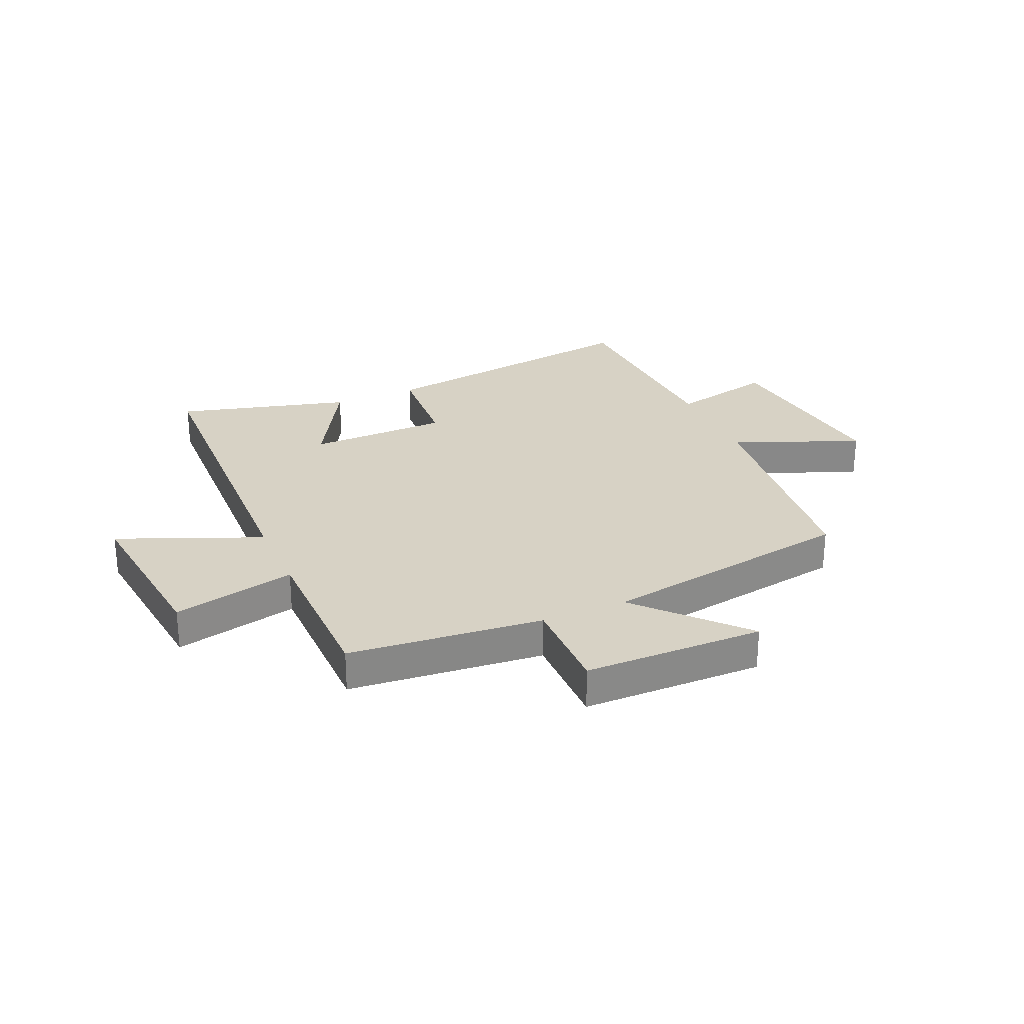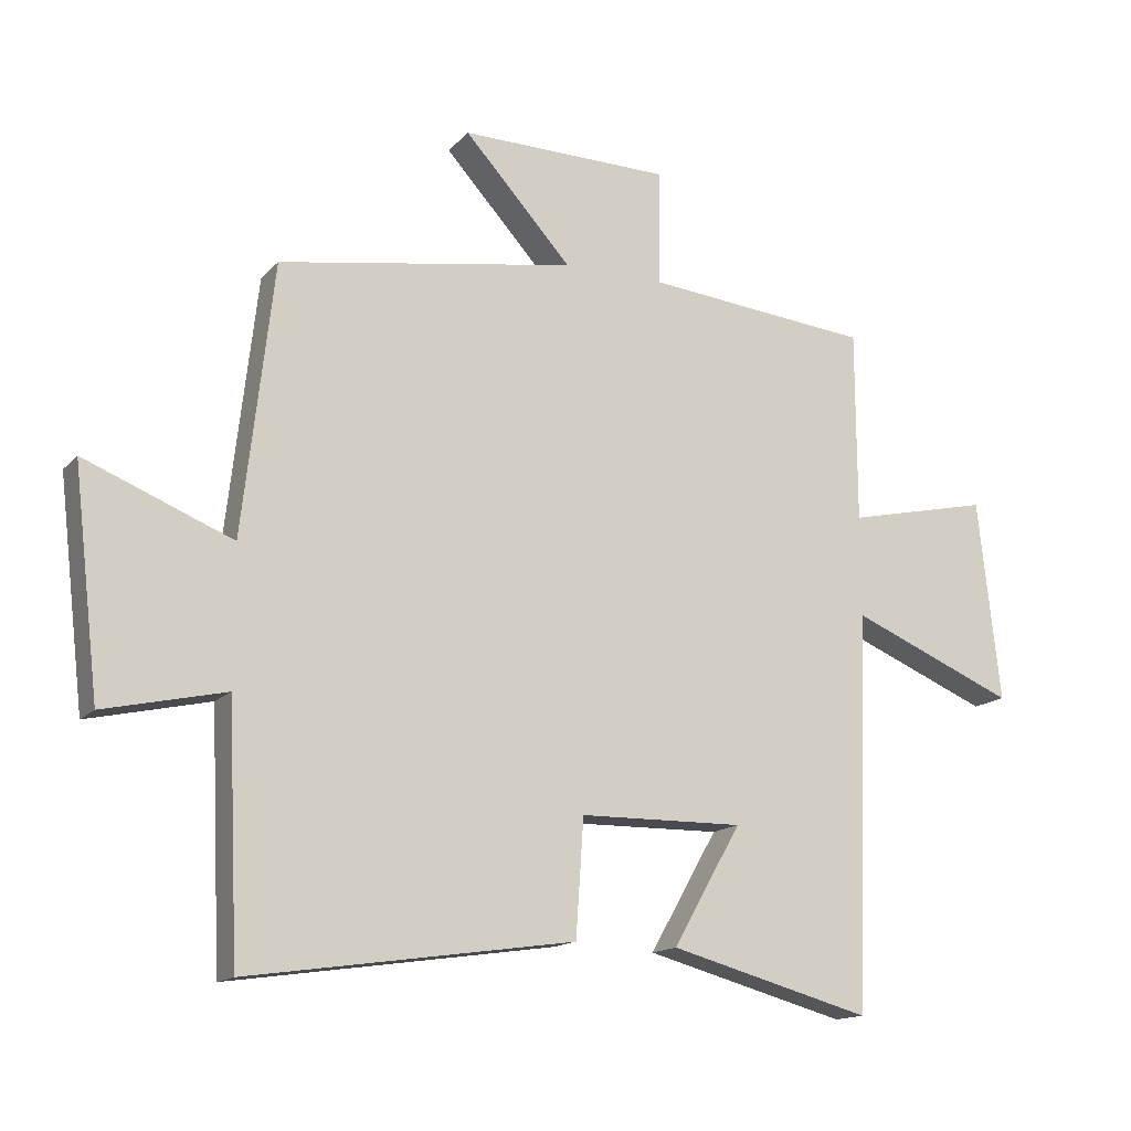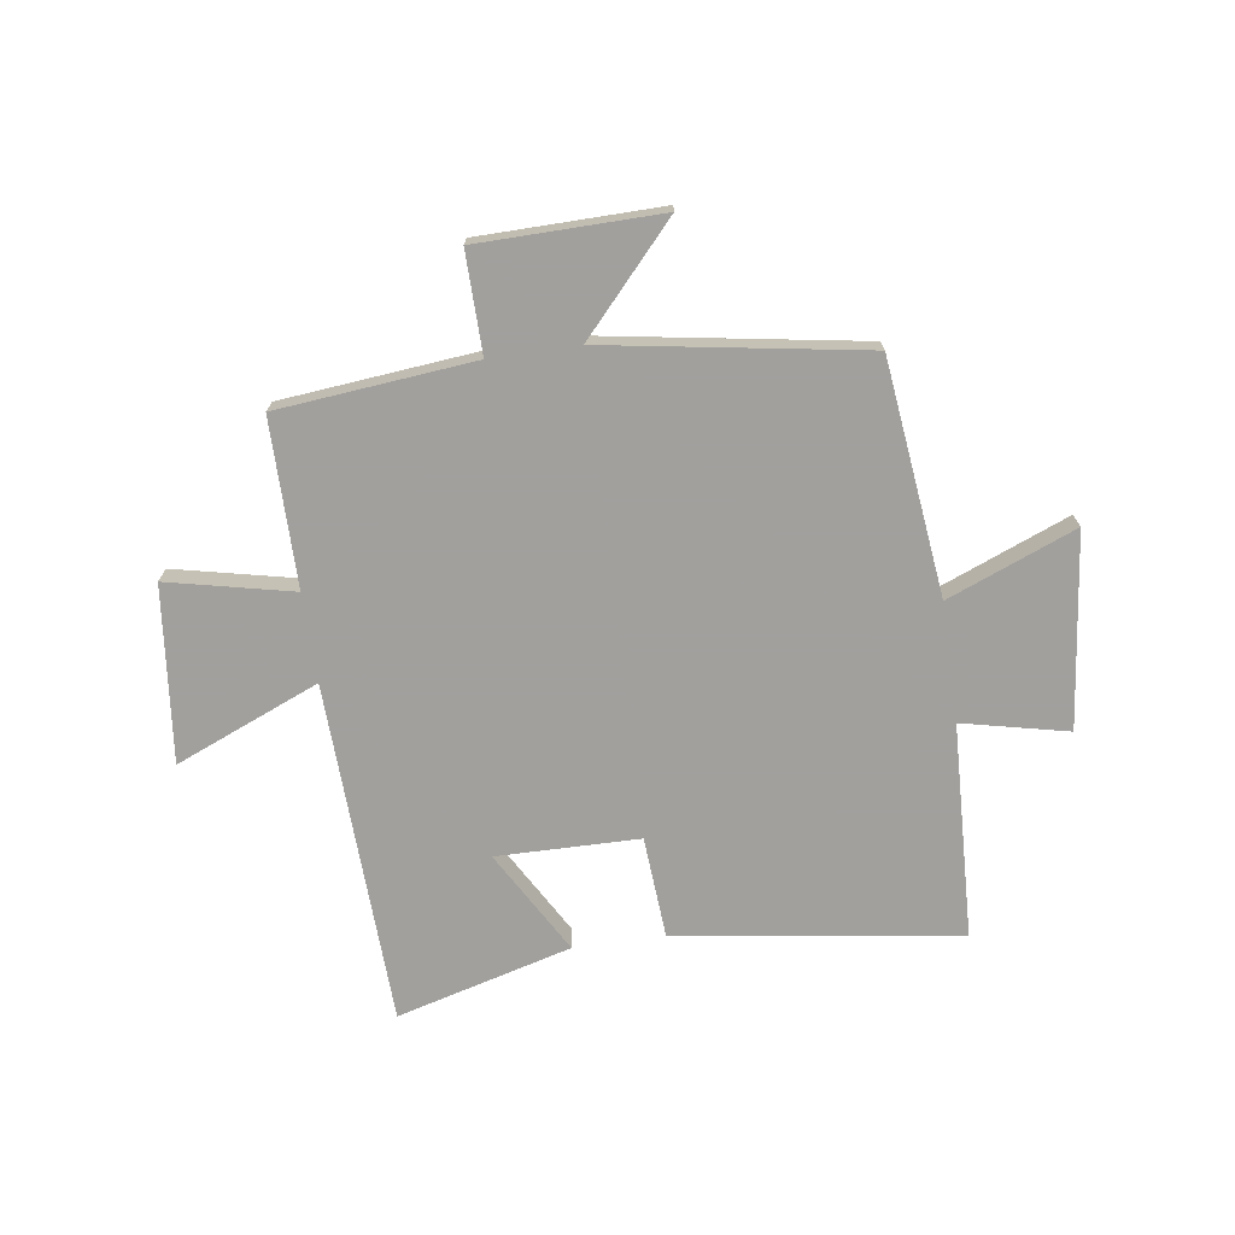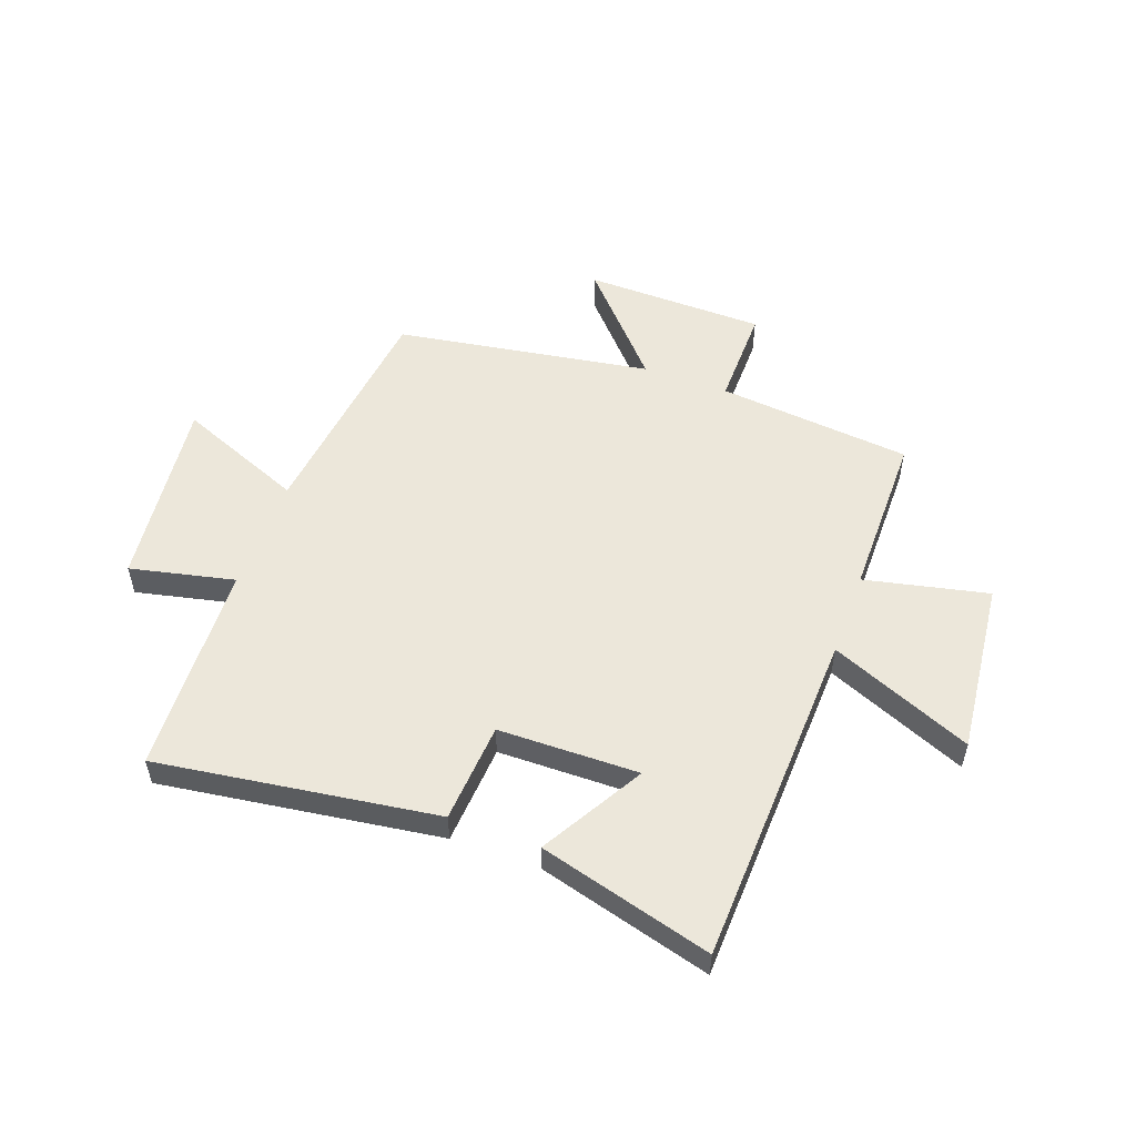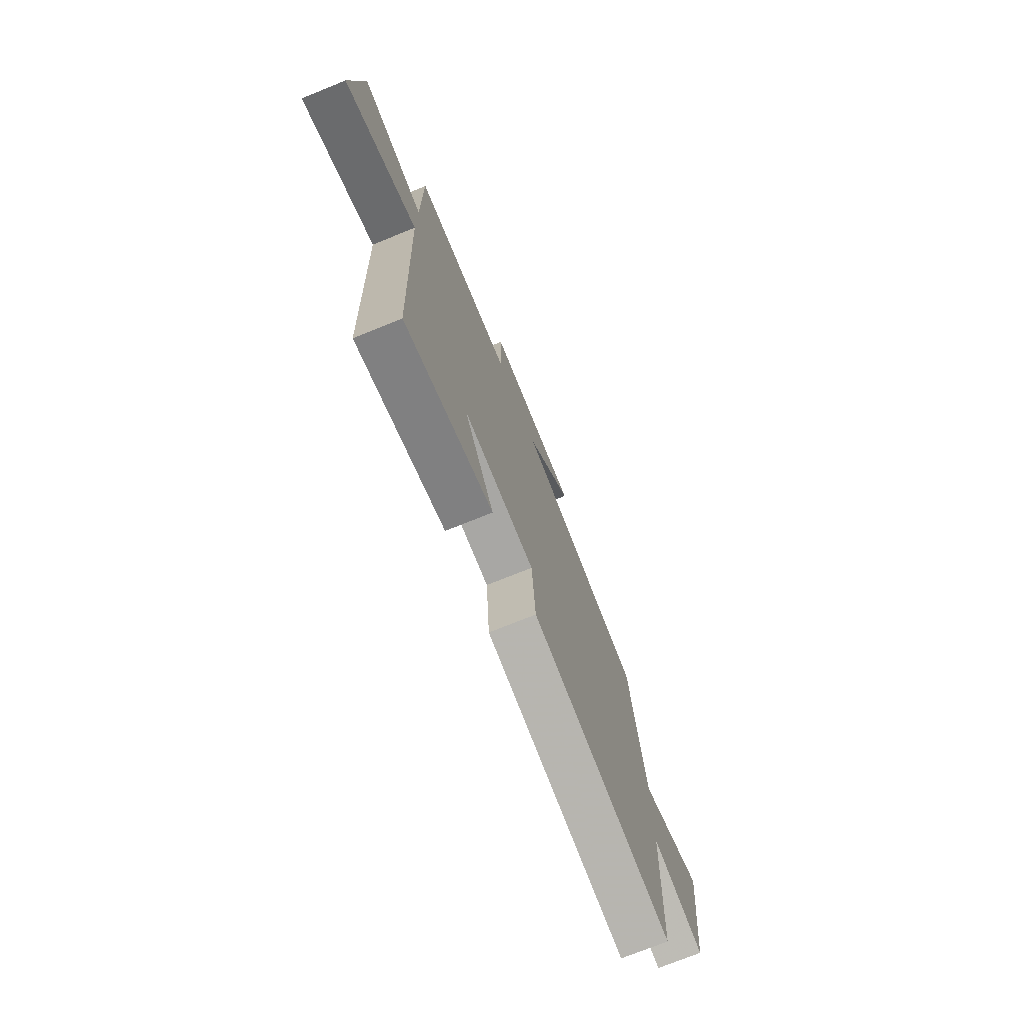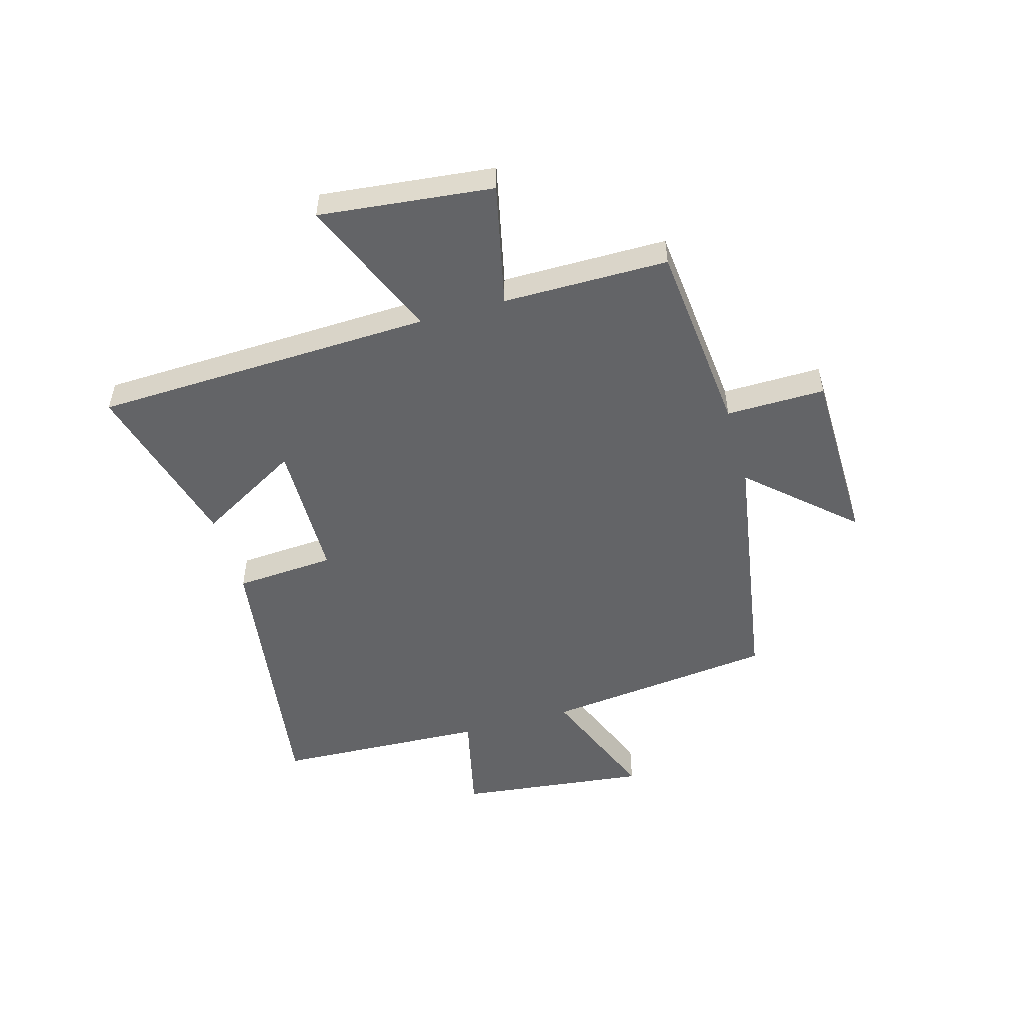
<metadata>
{"format":"obj","ext":"obj","renderer":"f3d","projection":"perspective","resolution":1024,"background":"white","views":[{"elev":27.3,"azim":-23.7,"up":"+Y"},{"elev":-15.0,"azim":153.6,"up":"+Z"},{"elev":-71.7,"azim":8.3,"up":"+Y"},{"elev":53.7,"azim":-159.8,"up":"+Y"},{"elev":-73.8,"azim":-68.0,"up":"+Z"},{"elev":-51.2,"azim":-74.0,"up":"+Y"}]}
</metadata>
<code>
v 0.483 0.07 -0.572
v -0.013 0.07 -0.5
v -0.025 0.07 -0.322
v -0.275 0.07 -0.318
v -0.171 0.07 -0.5
v -0.479 0.07 -0.583
v -0.5 0.07 0.02
v -0.753 0.07 -0.085
v -0.719 0.07 0.223
v -0.5 0.07 0.174
v -0.499 0.07 0.467
v -0.154 0.07 0.5
v -0.156 0.07 0.676
v 0.164 0.07 0.68
v 0 0.07 0.5
v 0.453 0.07 0.425
v 0.5 0.07 0.013
v 0.725 0.07 0.103
v 0.685 0.07 -0.237
v 0.5 0.07 -0.195
v 0.483 0 -0.572
v -0.013 0 -0.5
v -0.025 0 -0.322
v -0.275 0 -0.318
v -0.171 0 -0.5
v -0.479 0 -0.583
v -0.5 0 0.02
v -0.753 0 -0.085
v -0.719 0 0.223
v -0.5 0 0.174
v -0.499 0 0.467
v -0.154 0 0.5
v -0.156 0 0.676
v 0.164 0 0.68
v 0 0 0.5
v 0.453 0 0.425
v 0.5 0 0.013
v 0.725 0 0.103
v 0.685 0 -0.237
v 0.5 0 -0.195
f 17 18 19 20
f 15 16 17 20
f 15 20 1 2
f 12 13 14 15
f 10 11 12 15
f 7 8 9 10
f 4 5 6 7
f 3 4 7 10
f 15 2 3
f 3 10 15
f 40 39 38 37
f 40 37 36 35
f 22 21 40 35
f 35 34 33 32
f 35 32 31 30
f 30 29 28 27
f 27 26 25 24
f 30 27 24 23
f 23 22 35
f 35 30 23
f 1 21 22 2
f 2 22 23 3
f 3 23 24 4
f 4 24 25 5
f 5 25 26 6
f 6 26 27 7
f 7 27 28 8
f 8 28 29 9
f 9 29 30 10
f 10 30 31 11
f 11 31 32 12
f 12 32 33 13
f 13 33 34 14
f 14 34 35 15
f 15 35 36 16
f 16 36 37 17
f 17 37 38 18
f 18 38 39 19
f 19 39 40 20
f 20 40 21 1

</code>
